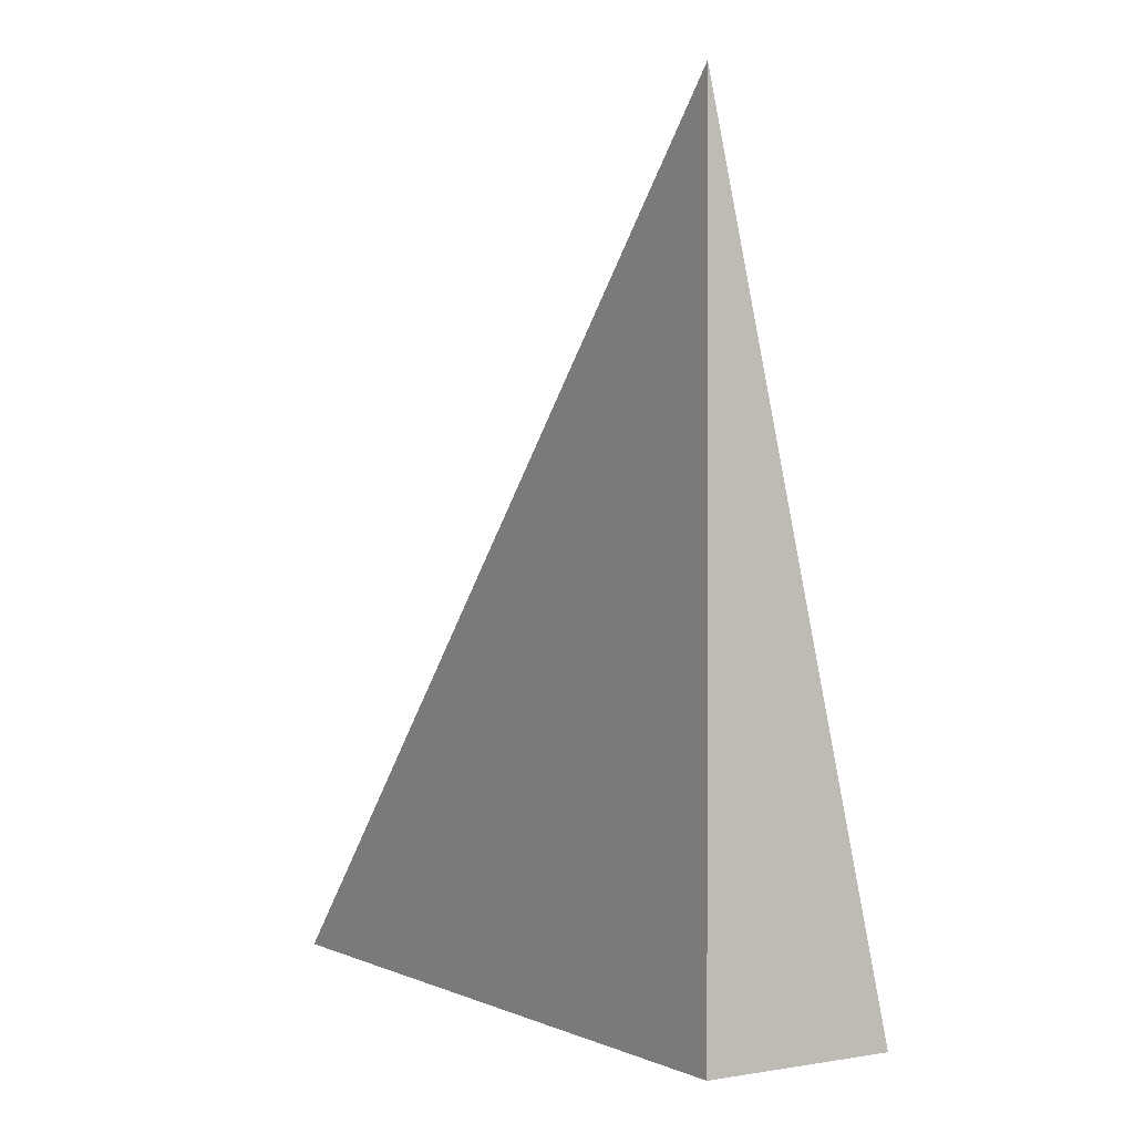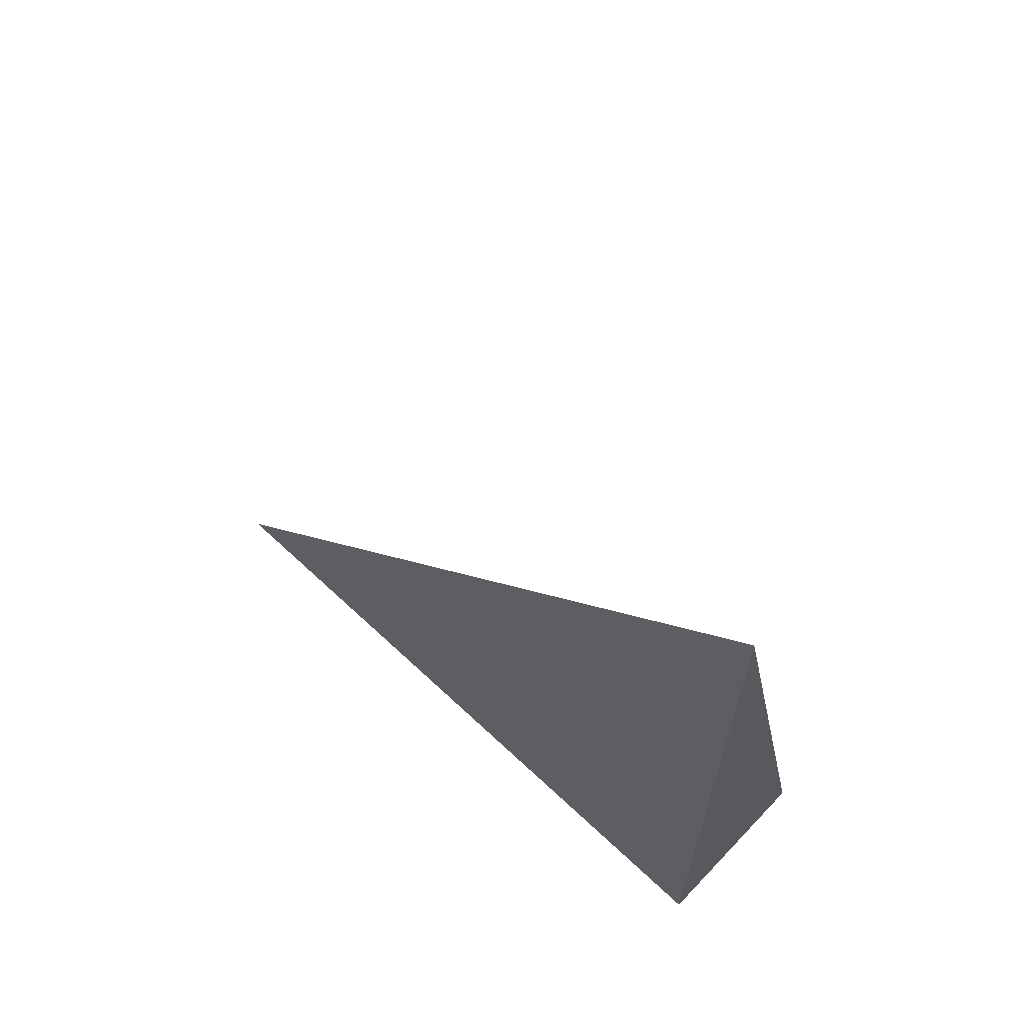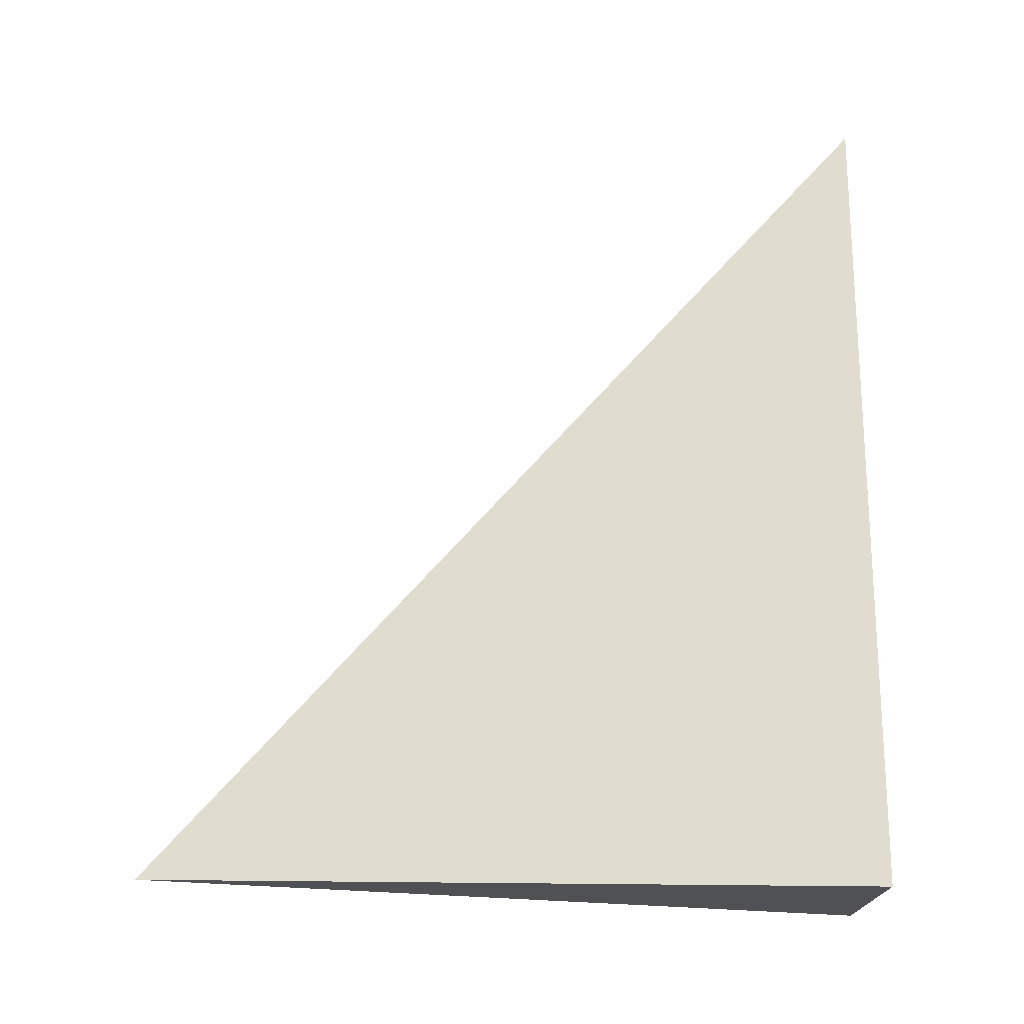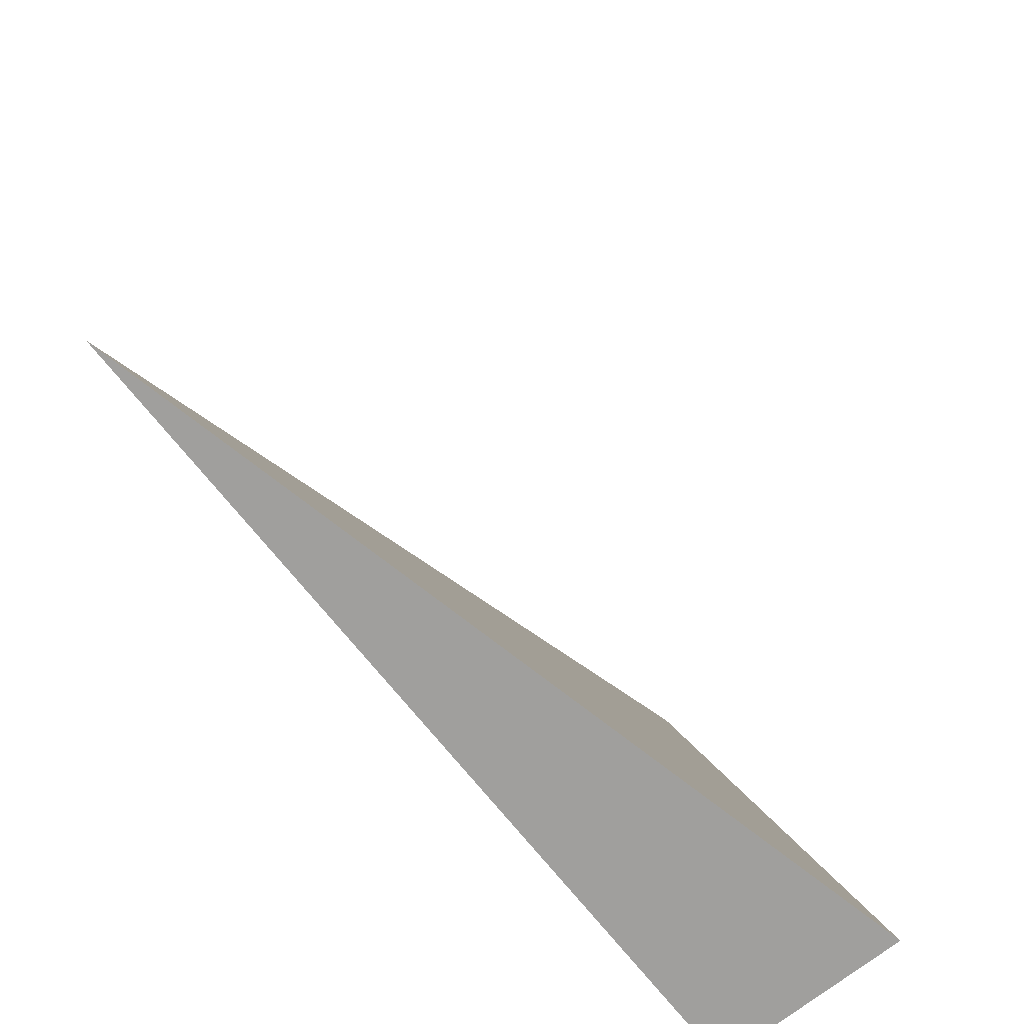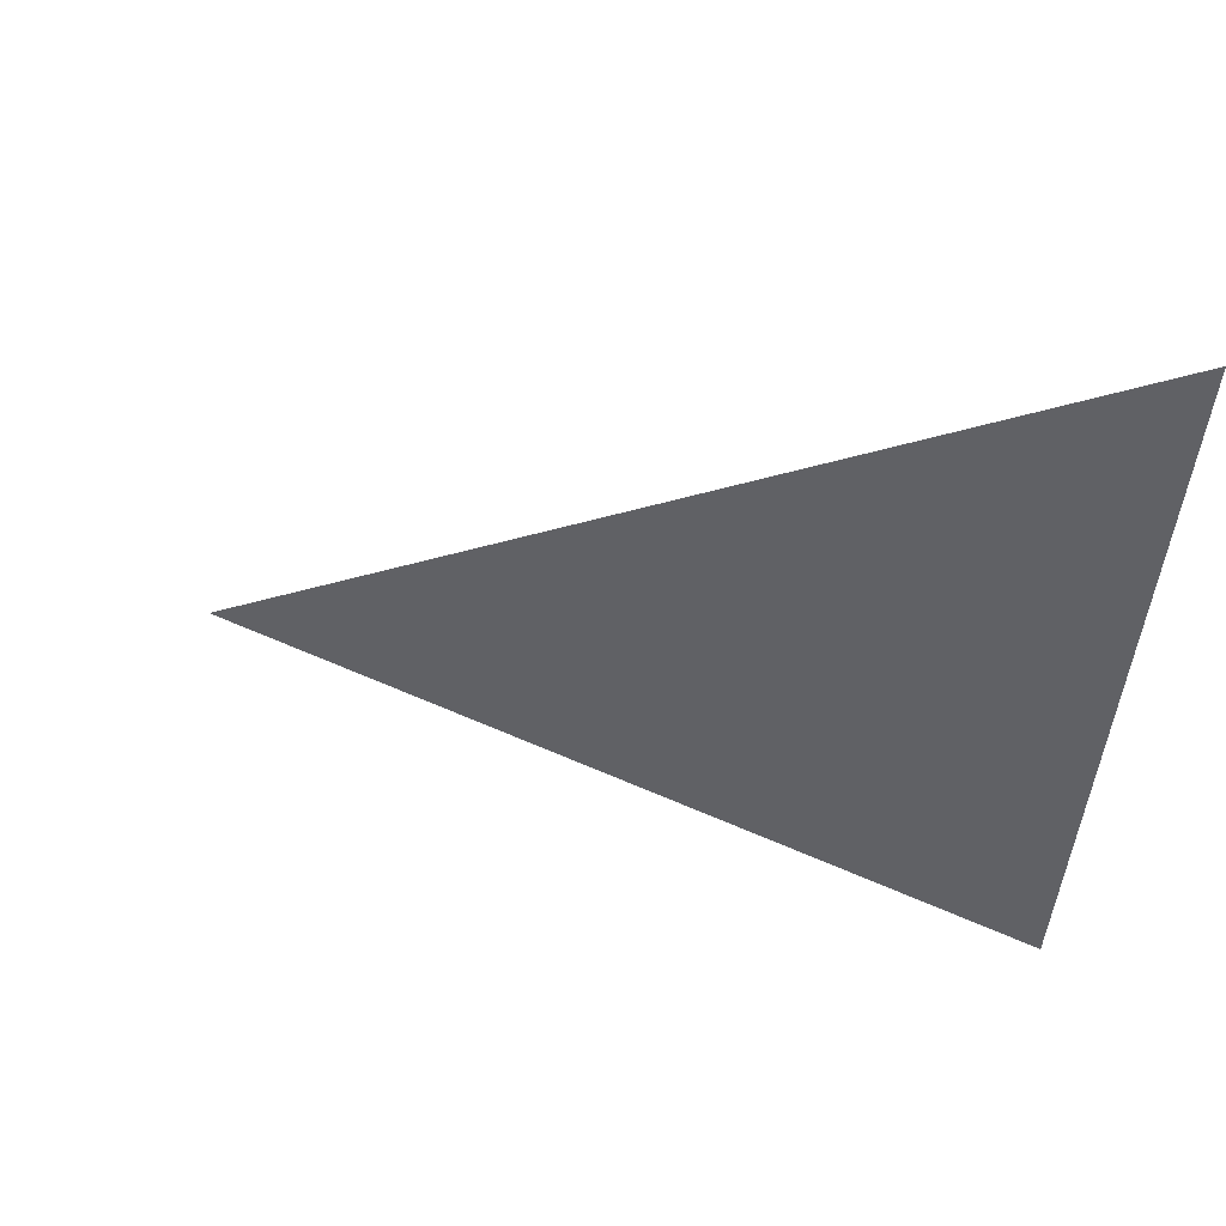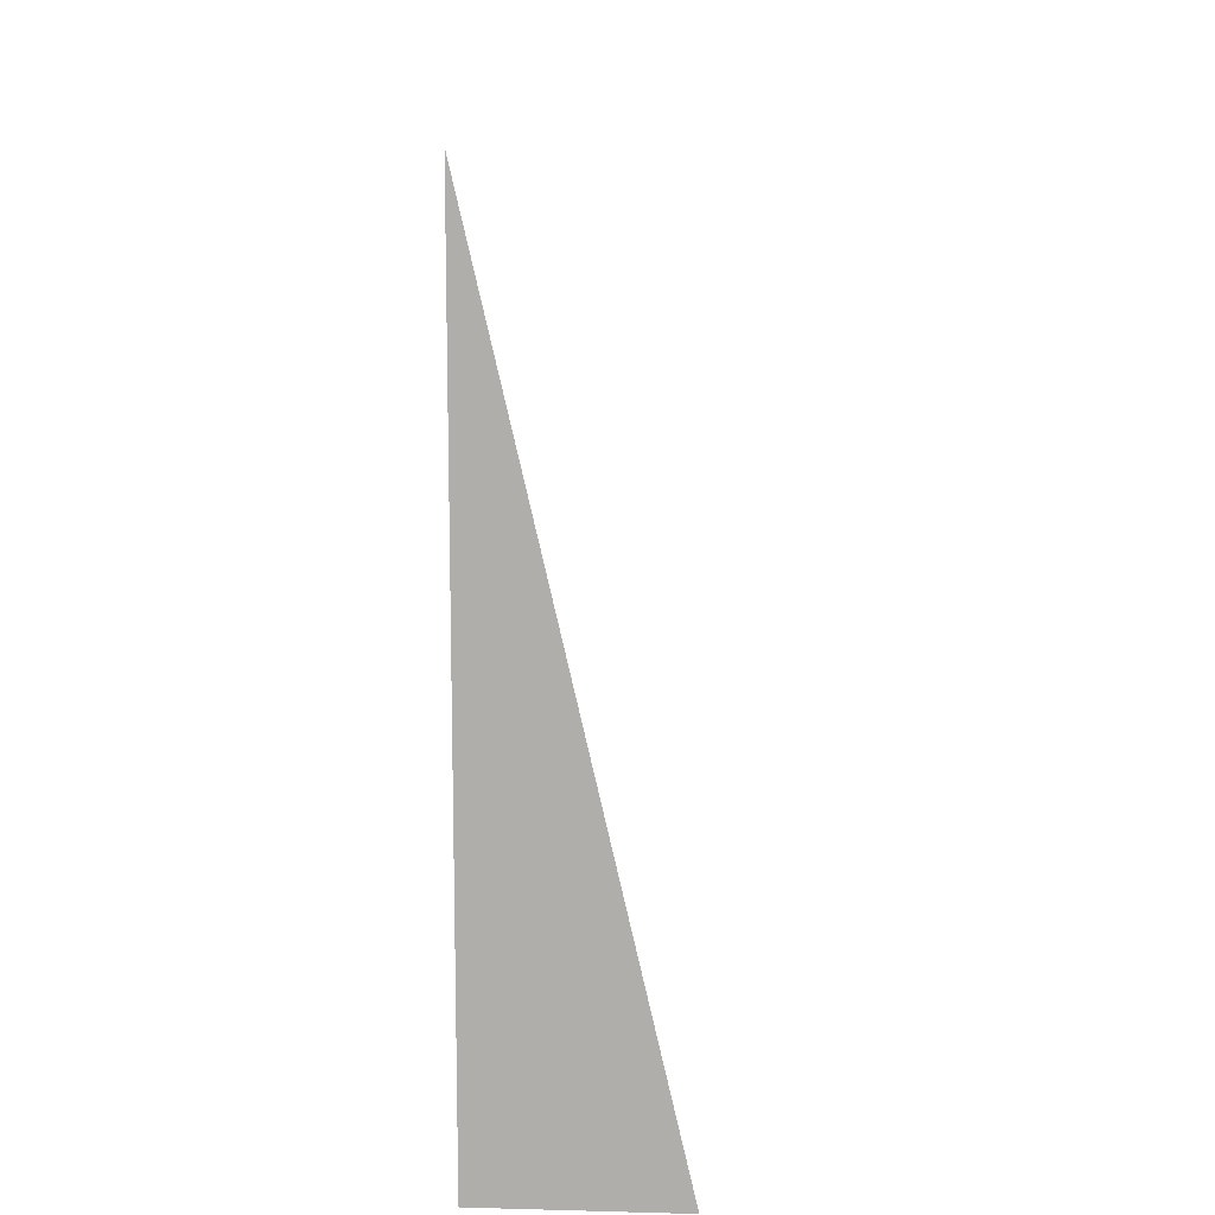
<metadata>
{"format":"obj","ext":"obj","renderer":"f3d","projection":"perspective","resolution":1024,"background":"white","views":[{"elev":0.6,"azim":-32.2,"up":"+Z"},{"elev":64.3,"azim":-46.5,"up":"+Z"},{"elev":-19.7,"azim":-93.2,"up":"+Z"},{"elev":-71.4,"azim":38.5,"up":"+Y"},{"elev":65.2,"azim":100.4,"up":"+Y"},{"elev":11.4,"azim":3.6,"up":"+Z"}]}
</metadata>
<code>
v -0.07372 -0.2816 -0.3189
v 0.2212 -0.2816 -0.3189
v -0.07372 0.8448 -0.3189
v -0.07372 -0.2816 0.9567
v -0.07372 0.2816 -0.3189
v 0.07372 0.2816 -0.3189
v 0.07372 -0.2816 -0.3189
v 0.07372 -0.2816 0.3189
v -0.07372 -0.2816 0.3189
v -0.07372 0.2816 0.3189
v -0.07372 -2.776e-17 -0.3189
v 0 -2.776e-17 -0.3189
v 0 -0.2816 -0.3189
v -0.07372 0.5632 -0.3189
v 0 0.5632 -0.3189
v 0 0.2816 -0.3189
v 0.1474 -2.776e-17 -0.3189
v 0.1474 -0.2816 -0.3189
v 0.07372 -2.776e-17 -0.3189
v 0 -0.2816 -2.776e-17
v -0.07372 -0.2816 -2.776e-17
v 0.1474 -0.2816 -2.776e-17
v 0.07372 -0.2816 -2.776e-17
v 0 -0.2816 0.6378
v -0.07372 -0.2816 0.6378
v 0 -0.2816 0.3189
v -0.07372 0.2816 -2.776e-17
v -0.07372 0.5632 -2.776e-17
v -0.07372 -2.776e-17 -2.776e-17
v -0.07372 -2.776e-17 0.6378
v -0.07372 -2.776e-17 0.3189
v 0.07372 -2.776e-17 -2.776e-17
v 0 0.2816 -2.776e-17
v 0 -2.776e-17 0.3189
v -0.07372 -0.1408 -0.3189
v -0.03686 -0.1408 -0.3189
v -0.03686 -0.2816 -0.3189
v -0.07372 0.1408 -0.3189
v -0.03686 0.1408 -0.3189
v -0.03686 -2.776e-17 -0.3189
v 0.03686 -0.1408 -0.3189
v 0.03686 -0.2816 -0.3189
v 0 -0.1408 -0.3189
v -0.07372 0.4224 -0.3189
v -0.03686 0.4224 -0.3189
v -0.03686 0.2816 -0.3189
v -0.07372 0.704 -0.3189
v -0.03686 0.704 -0.3189
v -0.03686 0.5632 -0.3189
v 0.03686 0.4224 -0.3189
v 0.03686 0.2816 -0.3189
v 0 0.4224 -0.3189
v 0.1106 0.1408 -0.3189
v 0.1106 -2.776e-17 -0.3189
v 0.07372 0.1408 -0.3189
v 0.1843 -0.1408 -0.3189
v 0.1843 -0.2816 -0.3189
v 0.1474 -0.1408 -0.3189
v 0.1106 -0.2816 -0.3189
v 0.07372 -0.1408 -0.3189
v 0.1106 -0.1408 -0.3189
v 0 0.1408 -0.3189
v 0.03686 0.1408 -0.3189
v 0.03686 -2.776e-17 -0.3189
v -0.03686 -0.2816 -0.1594
v -0.07372 -0.2816 -0.1594
v 0.03686 -0.2816 -0.1594
v 0 -0.2816 -0.1594
v -0.03686 -0.2816 0.1594
v -0.07372 -0.2816 0.1594
v -0.03686 -0.2816 -2.776e-17
v 0.1106 -0.2816 -0.1594
v 0.07372 -0.2816 -0.1594
v 0.1843 -0.2816 -0.1594
v 0.1474 -0.2816 -0.1594
v 0.1106 -0.2816 0.1594
v 0.07372 -0.2816 0.1594
v 0.1106 -0.2816 -2.776e-17
v 0.03686 -0.2816 0.4783
v 0 -0.2816 0.4783
v 0.03686 -0.2816 0.3189
v -0.03686 -0.2816 0.7972
v -0.07372 -0.2816 0.7972
v -0.03686 -0.2816 0.6378
v -0.07372 -0.2816 0.4783
v -0.03686 -0.2816 0.3189
v -0.03686 -0.2816 0.4783
v 0.03686 -0.2816 -2.776e-17
v 0.03686 -0.2816 0.1594
v 0 -0.2816 0.1594
v -0.07372 0.5632 -0.1594
v -0.07372 0.704 -0.1594
v -0.07372 0.2816 -0.1594
v -0.07372 0.4224 -0.1594
v -0.07372 0.2816 0.1594
v -0.07372 0.4224 0.1594
v -0.07372 0.4224 -2.776e-17
v -0.07372 -2.776e-17 -0.1594
v -0.07372 0.1408 -0.1594
v -0.07372 -0.1408 -0.1594
v -0.07372 -0.1408 0.1594
v -0.07372 -0.1408 -2.776e-17
v -0.07372 -0.1408 0.4783
v -0.07372 -0.1408 0.3189
v -0.07372 -0.1408 0.7972
v -0.07372 -0.1408 0.6378
v -0.07372 0.1408 0.4783
v -0.07372 0.1408 0.3189
v -0.07372 -2.776e-17 0.4783
v -0.07372 0.1408 -2.776e-17
v -0.07372 -2.776e-17 0.1594
v -0.07372 0.1408 0.1594
v 0.1474 -0.1408 -0.1594
v 0.07372 0.1408 -0.1594
v 0.1106 -2.776e-17 -0.1594
v 0.07372 -0.1408 0.1594
v 0.1106 -0.1408 -2.776e-17
v 0 0.4224 -0.1594
v 0.03686 0.2816 -0.1594
v -0.03686 0.5632 -0.1594
v -0.03686 0.2816 0.1594
v -0.03686 0.4224 -2.776e-17
v -0.03686 -2.776e-17 0.4783
v -0.03686 0.1408 0.3189
v -0.03686 -0.1408 0.6378
v 0.03686 -0.1408 0.3189
v 0 -0.1408 0.4783
v 0.03686 0.1408 -2.776e-17
v 0 0.1408 0.1594
v 0.03686 -2.776e-17 0.1594
f 1 35 37
f 35 11 36
f 36 13 37
f 35 36 37
f 11 38 40
f 38 5 39
f 39 12 40
f 38 39 40
f 12 41 43
f 41 7 42
f 42 13 43
f 41 42 43
f 11 40 36
f 40 12 43
f 43 13 36
f 40 43 36
f 5 44 46
f 44 14 45
f 45 16 46
f 44 45 46
f 14 47 49
f 47 3 48
f 48 15 49
f 47 48 49
f 15 50 52
f 50 6 51
f 51 16 52
f 50 51 52
f 14 49 45
f 49 15 52
f 52 16 45
f 49 52 45
f 6 53 55
f 53 17 54
f 54 19 55
f 53 54 55
f 17 56 58
f 56 2 57
f 57 18 58
f 56 57 58
f 18 59 61
f 59 7 60
f 60 19 61
f 59 60 61
f 17 58 54
f 58 18 61
f 61 19 54
f 58 61 54
f 5 46 39
f 46 16 62
f 62 12 39
f 46 62 39
f 16 51 63
f 51 6 55
f 55 19 63
f 51 55 63
f 19 60 64
f 60 7 41
f 41 12 64
f 60 41 64
f 16 63 62
f 63 19 64
f 64 12 62
f 63 64 62
f 1 37 66
f 37 13 65
f 65 21 66
f 37 65 66
f 13 42 68
f 42 7 67
f 67 20 68
f 42 67 68
f 20 69 71
f 69 9 70
f 70 21 71
f 69 70 71
f 13 68 65
f 68 20 71
f 71 21 65
f 68 71 65
f 7 59 73
f 59 18 72
f 72 23 73
f 59 72 73
f 18 57 75
f 57 2 74
f 74 22 75
f 57 74 75
f 22 76 78
f 76 8 77
f 77 23 78
f 76 77 78
f 18 75 72
f 75 22 78
f 78 23 72
f 75 78 72
f 8 79 81
f 79 24 80
f 80 26 81
f 79 80 81
f 24 82 84
f 82 4 83
f 83 25 84
f 82 83 84
f 25 85 87
f 85 9 86
f 86 26 87
f 85 86 87
f 24 84 80
f 84 25 87
f 87 26 80
f 84 87 80
f 7 73 67
f 73 23 88
f 88 20 67
f 73 88 67
f 23 77 89
f 77 8 81
f 81 26 89
f 77 81 89
f 26 86 90
f 86 9 69
f 69 20 90
f 86 69 90
f 23 89 88
f 89 26 90
f 90 20 88
f 89 90 88
f 3 47 92
f 47 14 91
f 91 28 92
f 47 91 92
f 14 44 94
f 44 5 93
f 93 27 94
f 44 93 94
f 27 95 97
f 95 10 96
f 96 28 97
f 95 96 97
f 14 94 91
f 94 27 97
f 97 28 91
f 94 97 91
f 5 38 99
f 38 11 98
f 98 29 99
f 38 98 99
f 11 35 100
f 35 1 66
f 66 21 100
f 35 66 100
f 21 70 102
f 70 9 101
f 101 29 102
f 70 101 102
f 11 100 98
f 100 21 102
f 102 29 98
f 100 102 98
f 9 85 104
f 85 25 103
f 103 31 104
f 85 103 104
f 25 83 106
f 83 4 105
f 105 30 106
f 83 105 106
f 30 107 109
f 107 10 108
f 108 31 109
f 107 108 109
f 25 106 103
f 106 30 109
f 109 31 103
f 106 109 103
f 5 99 93
f 99 29 110
f 110 27 93
f 99 110 93
f 29 101 111
f 101 9 104
f 104 31 111
f 101 104 111
f 31 108 112
f 108 10 95
f 95 27 112
f 108 95 112
f 29 111 110
f 111 31 112
f 112 27 110
f 111 112 110
f 2 56 74
f 56 17 113
f 113 22 74
f 56 113 74
f 17 53 115
f 53 6 114
f 114 32 115
f 53 114 115
f 32 116 117
f 116 8 76
f 76 22 117
f 116 76 117
f 17 115 113
f 115 32 117
f 117 22 113
f 115 117 113
f 6 50 119
f 50 15 118
f 118 33 119
f 50 118 119
f 15 48 120
f 48 3 92
f 92 28 120
f 48 92 120
f 28 96 122
f 96 10 121
f 121 33 122
f 96 121 122
f 15 120 118
f 120 28 122
f 122 33 118
f 120 122 118
f 10 107 124
f 107 30 123
f 123 34 124
f 107 123 124
f 30 105 125
f 105 4 82
f 82 24 125
f 105 82 125
f 24 79 127
f 79 8 126
f 126 34 127
f 79 126 127
f 30 125 123
f 125 24 127
f 127 34 123
f 125 127 123
f 6 119 114
f 119 33 128
f 128 32 114
f 119 128 114
f 33 121 129
f 121 10 124
f 124 34 129
f 121 124 129
f 34 126 130
f 126 8 116
f 116 32 130
f 126 116 130
f 33 129 128
f 129 34 130
f 130 32 128
f 129 130 128

</code>
